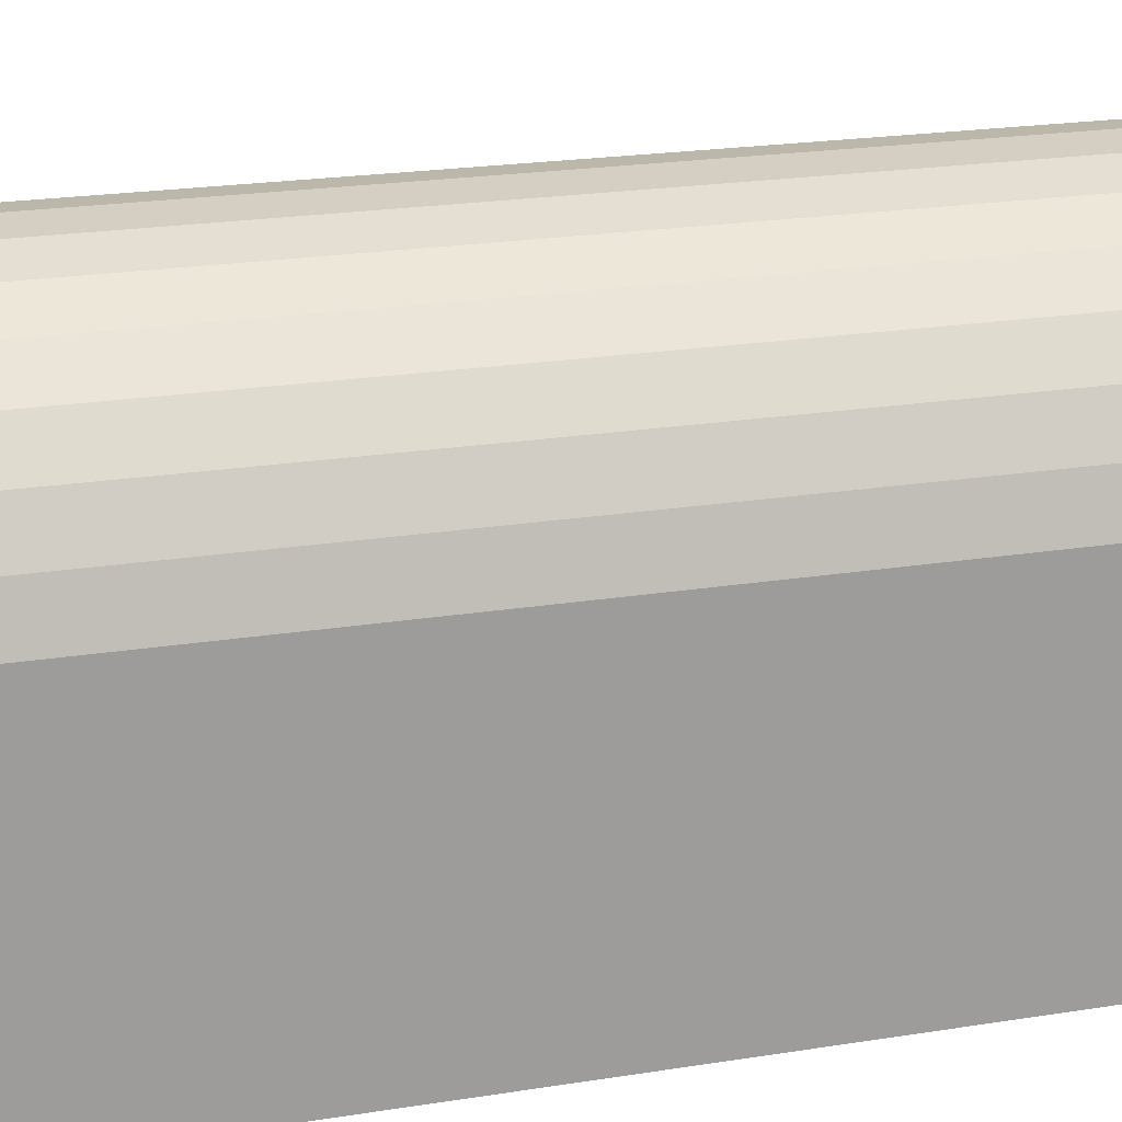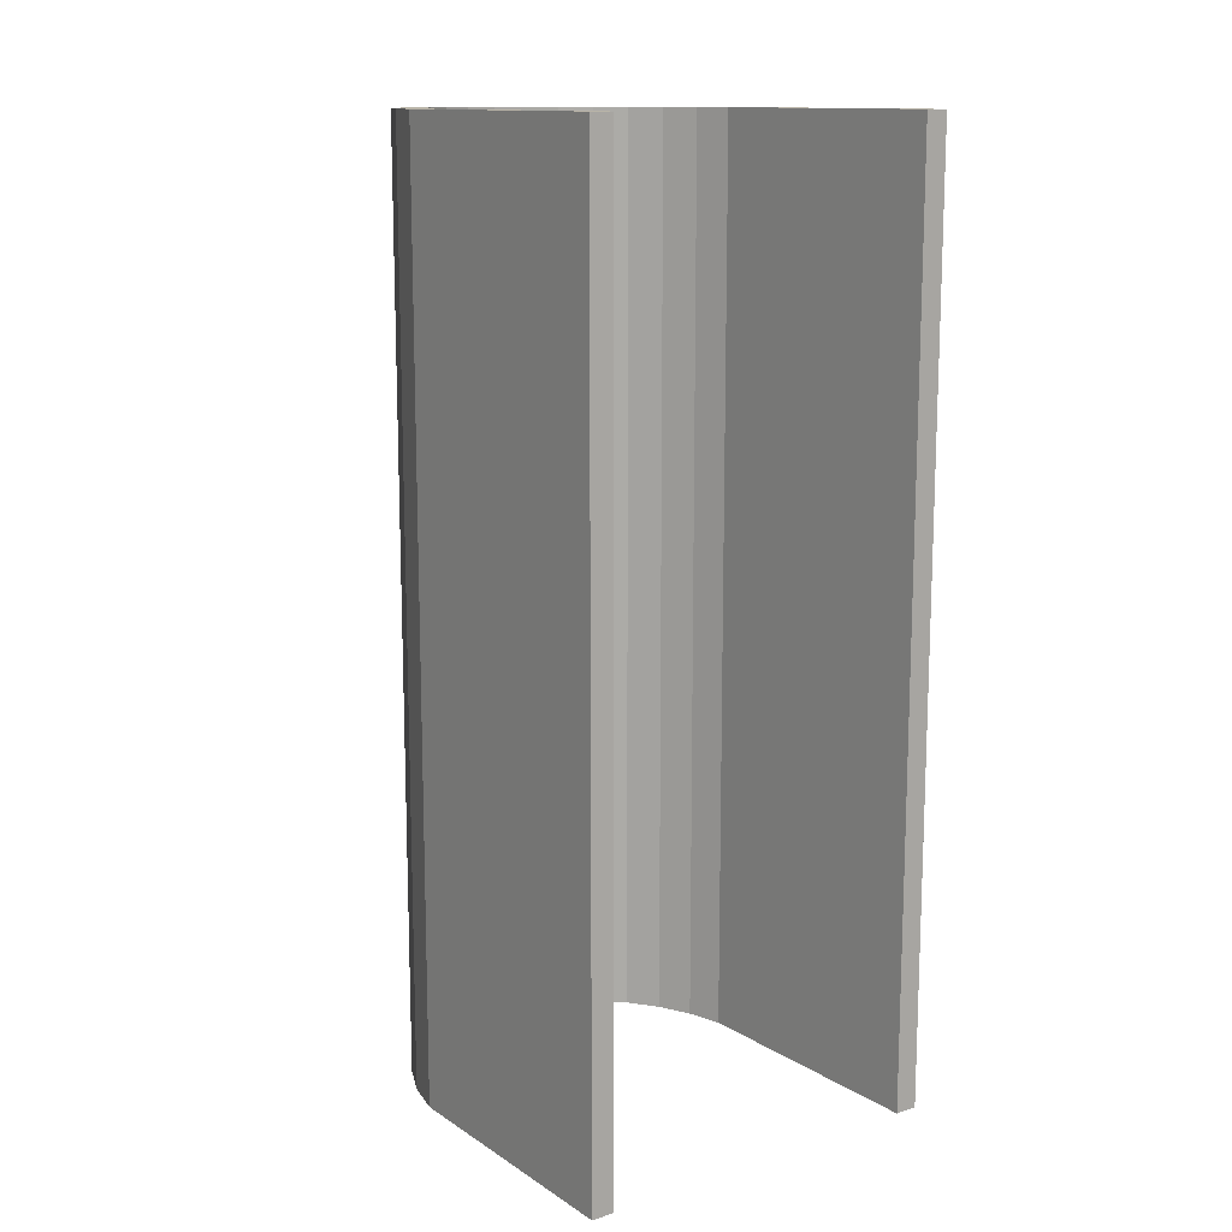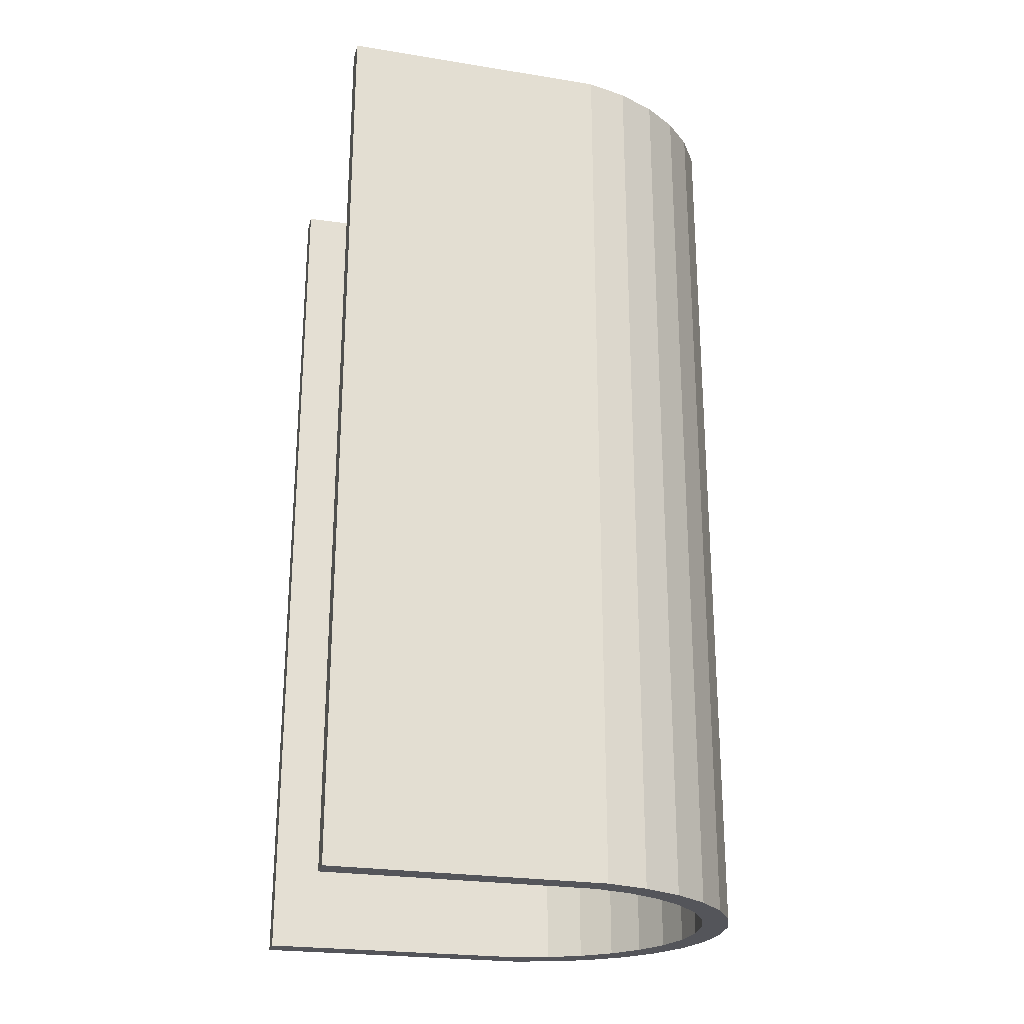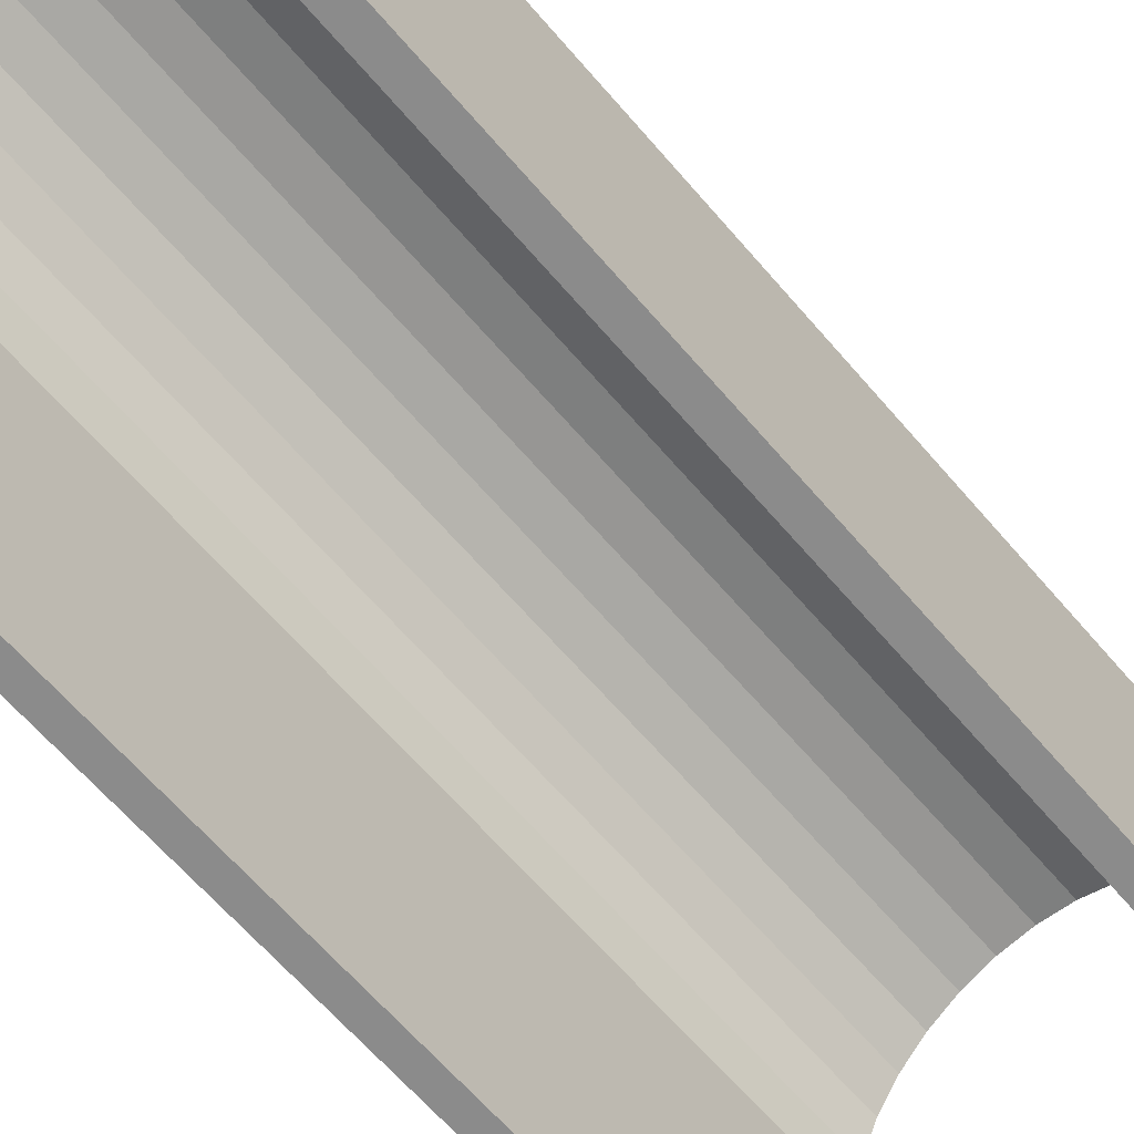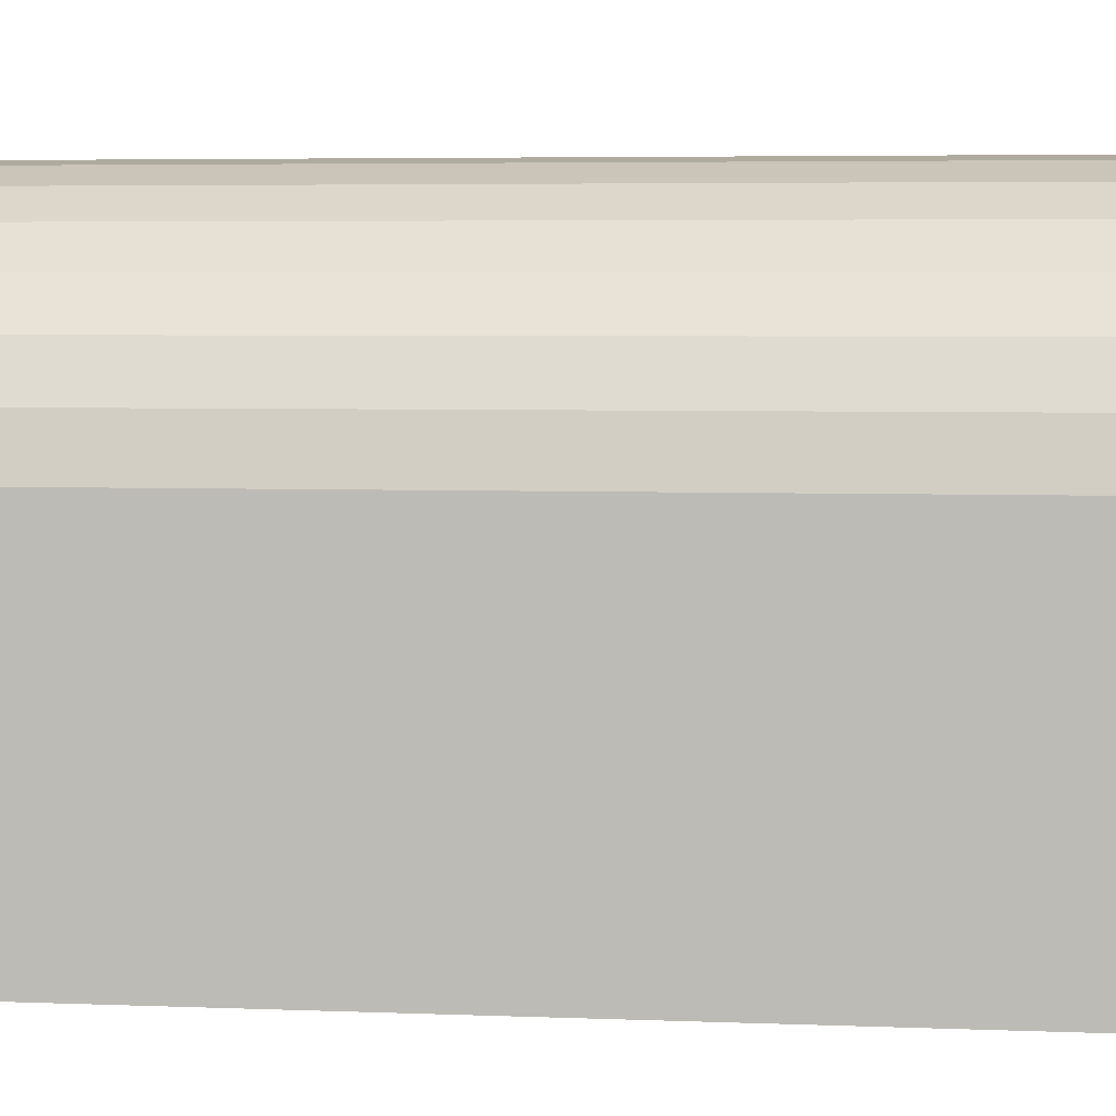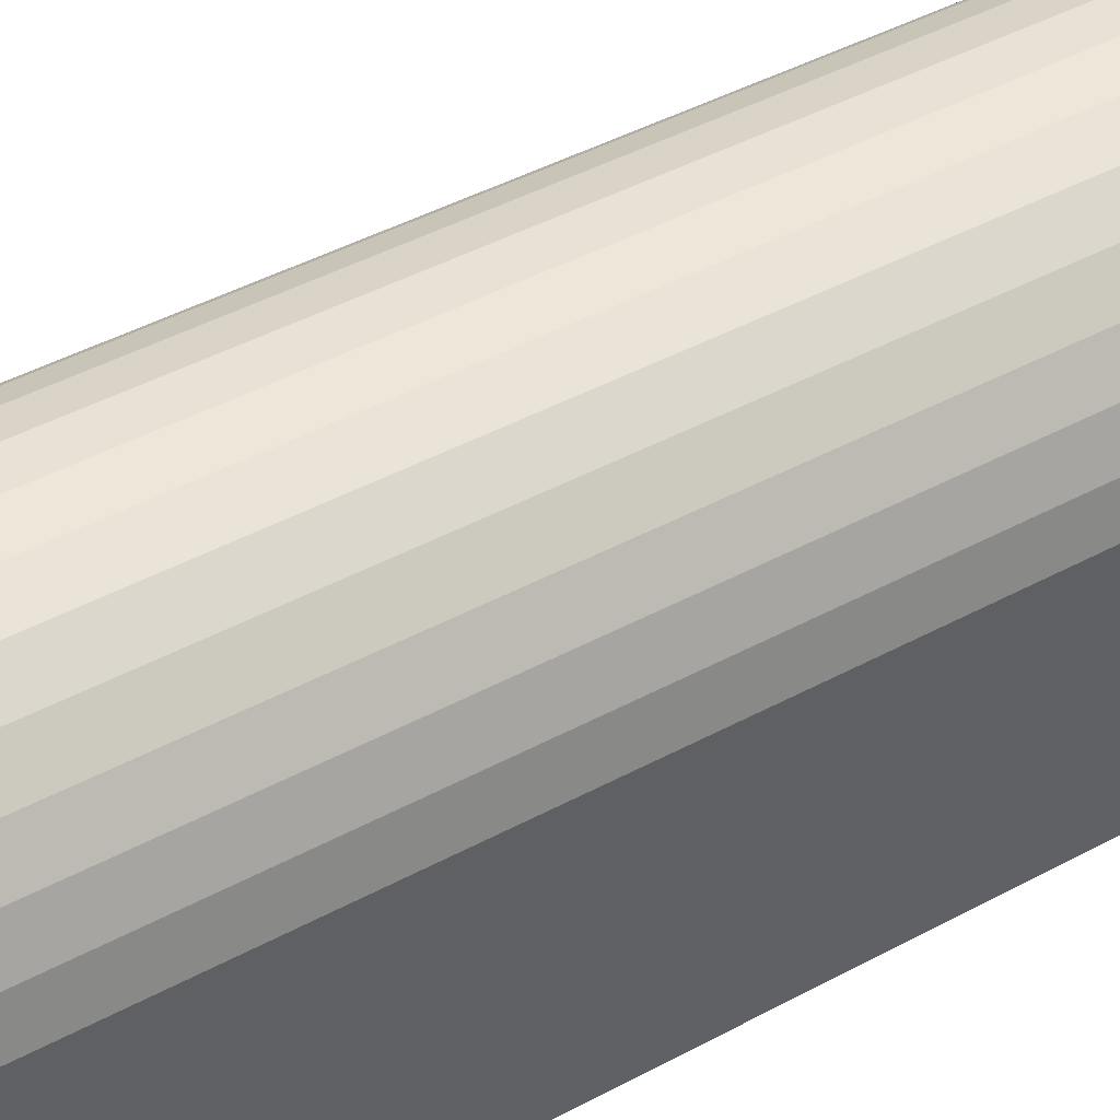
<metadata>
{"format":"obj","ext":"obj","renderer":"f3d","projection":"perspective","resolution":1024,"background":"white","views":[{"elev":20.1,"azim":-106.9,"up":"+Y"},{"elev":13.1,"azim":-36.0,"up":"+Z"},{"elev":-24.9,"azim":76.1,"up":"+Z"},{"elev":-63.8,"azim":-139.6,"up":"+Y"},{"elev":4.1,"azim":98.4,"up":"+Y"},{"elev":47.2,"azim":-121.0,"up":"+Y"}]}
</metadata>
<code>
v  -69.89 -3.192 68.78
v  -69.43 30.72 68.78
v  -66.61 30.07 68.78
v  -67.01 -3.192 68.78
v  -68.1 35.85 68.78
v  -65.44 34.57 68.78
v  -65.93 40.59 68.78
v  -63.53 38.72 68.78
v  -63.01 44.73 68.78
v  -60.97 42.36 68.78
v  -59.45 48.14 68.78
v  -57.85 45.35 68.78
v  -55.38 50.67 68.78
v  -54.28 47.57 68.78
v  -50.98 52.22 68.78
v  -50.42 48.94 68.78
v  -46.39 52.75 68.78
v  -46.39 49.4 68.78
v  -41.81 52.22 68.78
v  -42.37 48.94 68.78
v  -37.4 50.67 68.78
v  -38.5 47.57 68.78
v  -33.34 48.14 68.78
v  -34.94 45.35 68.78
v  -29.78 44.73 68.78
v  -31.82 42.36 68.78
v  -26.86 40.59 68.78
v  -29.25 38.72 68.78
v  -24.69 35.85 68.78
v  -27.35 34.57 68.78
v  -23.35 30.72 68.78
v  -26.18 30.07 68.78
v  -22.9 -3.192 68.78
v  -25.78 -3.192 68.78
v  -66.61 30.07 184.3
v  -69.43 30.72 184.3
v  -69.89 -3.192 184.3
v  -67.01 -3.192 184.3
v  -65.44 34.57 184.3
v  -68.1 35.85 184.3
v  -63.53 38.72 184.3
v  -65.93 40.59 184.3
v  -60.97 42.36 184.3
v  -63.01 44.73 184.3
v  -57.85 45.35 184.3
v  -59.45 48.14 184.3
v  -54.28 47.57 184.3
v  -55.38 50.67 184.3
v  -50.42 48.94 184.3
v  -50.98 52.22 184.3
v  -46.39 49.4 184.3
v  -46.39 52.75 184.3
v  -42.37 48.94 184.3
v  -41.81 52.22 184.3
v  -38.5 47.57 184.3
v  -37.4 50.67 184.3
v  -34.94 45.35 184.3
v  -33.34 48.14 184.3
v  -31.82 42.36 184.3
v  -29.78 44.73 184.3
v  -29.25 38.72 184.3
v  -26.86 40.59 184.3
v  -27.35 34.57 184.3
v  -24.69 35.85 184.3
v  -26.18 30.07 184.3
v  -23.35 30.72 184.3
v  -25.78 -3.192 184.3
v  -22.9 -3.192 184.3
o Circle_Circle_002
g Circle_Circle_002
f 1 2 3
f 3 4 1
f 2 5 6
f 6 3 2
f 5 7 8
f 8 6 5
f 7 9 10
f 10 8 7
f 9 11 12
f 12 10 9
f 11 13 14
f 14 12 11
f 13 15 16
f 16 14 13
f 15 17 18
f 18 16 15
f 17 19 20
f 20 18 17
f 19 21 22
f 22 20 19
f 21 23 24
f 24 22 21
f 23 25 26
f 26 24 23
f 25 27 28
f 28 26 25
f 27 29 30
f 30 28 27
f 29 31 32
f 32 30 29
f 32 31 33
f 33 34 32
f 35 36 37
f 37 38 35
f 39 40 36
f 36 35 39
f 41 42 40
f 40 39 41
f 43 44 42
f 42 41 43
f 45 46 44
f 44 43 45
f 47 48 46
f 46 45 47
f 49 50 48
f 48 47 49
f 51 52 50
f 50 49 51
f 53 54 52
f 52 51 53
f 55 56 54
f 54 53 55
f 57 58 56
f 56 55 57
f 59 60 58
f 58 57 59
f 61 62 60
f 60 59 61
f 63 64 62
f 62 61 63
f 65 66 64
f 64 63 65
f 65 67 68
f 68 66 65
f 14 47 45
f 45 12 14
f 33 68 67
f 67 34 33
f 17 52 54
f 54 19 17
f 16 49 47
f 47 14 16
f 19 54 56
f 56 21 19
f 18 51 49
f 49 16 18
f 21 56 58
f 58 23 21
f 20 53 51
f 51 18 20
f 23 58 60
f 60 25 23
f 22 55 53
f 53 20 22
f 25 60 62
f 62 27 25
f 24 57 55
f 55 22 24
f 27 62 64
f 64 29 27
f 1 37 36
f 36 2 1
f 26 59 57
f 57 24 26
f 29 64 66
f 66 31 29
f 2 36 40
f 40 5 2
f 28 61 59
f 59 26 28
f 31 66 68
f 68 33 31
f 5 40 42
f 42 7 5
f 30 63 61
f 61 28 30
f 3 35 38
f 38 4 3
f 7 42 44
f 44 9 7
f 32 65 63
f 63 30 32
f 6 39 35
f 35 3 6
f 9 44 46
f 46 11 9
f 34 67 65
f 65 32 34
f 8 41 39
f 39 6 8
f 11 46 48
f 48 13 11
f 4 38 37
f 37 1 4
f 10 43 41
f 41 8 10
f 13 48 50
f 50 15 13
f 12 45 43
f 43 10 12
f 15 50 52
f 52 17 15

</code>
